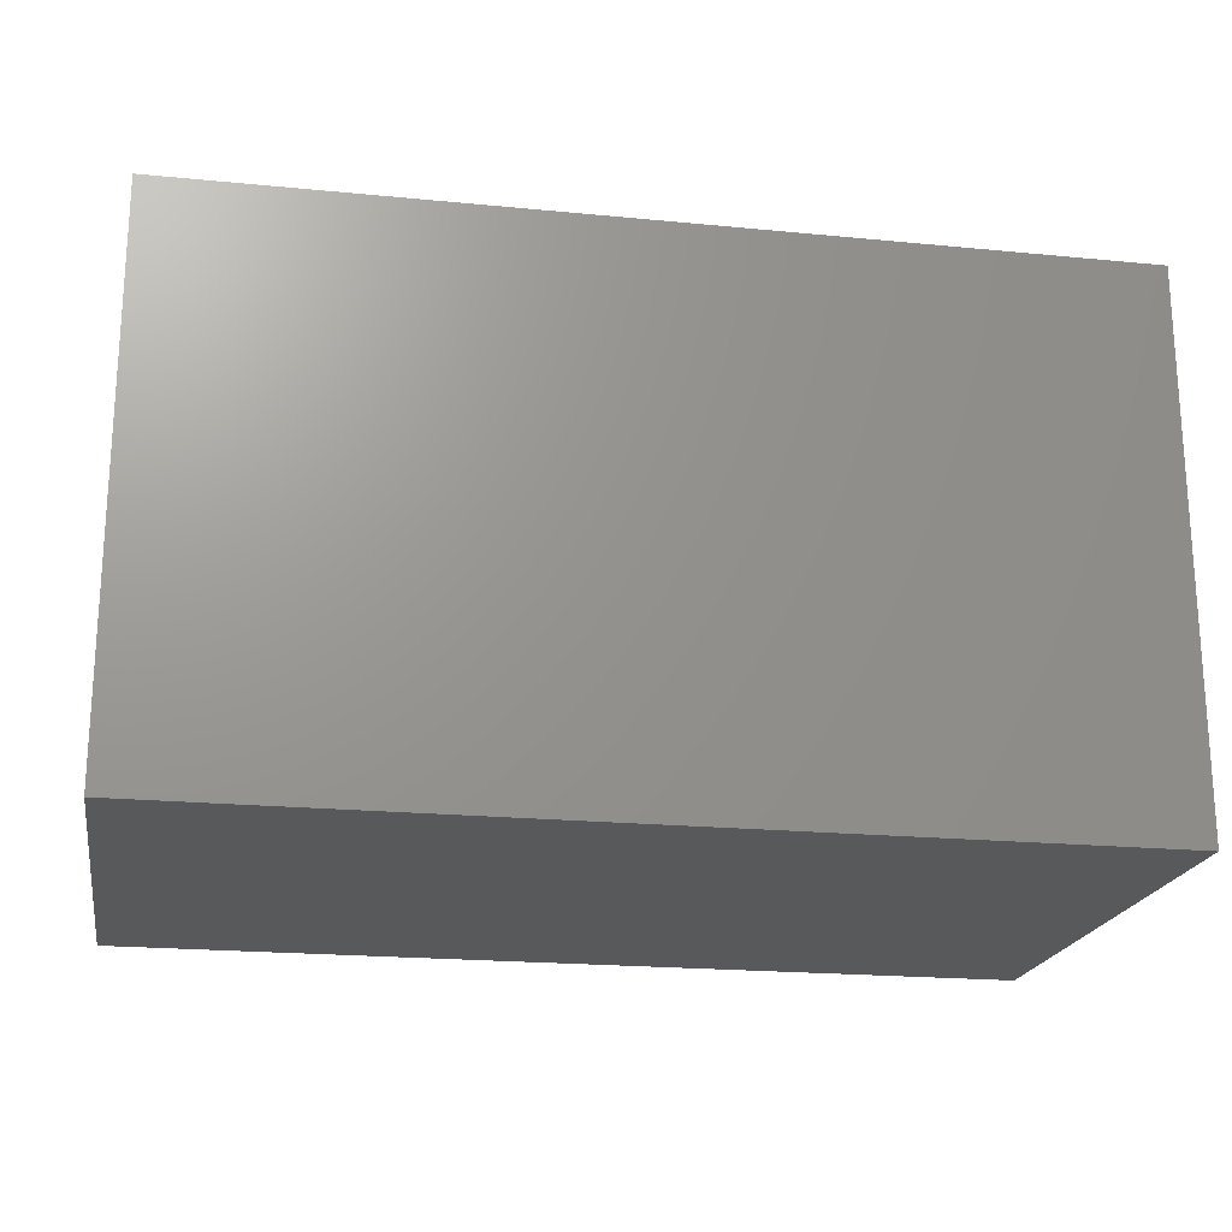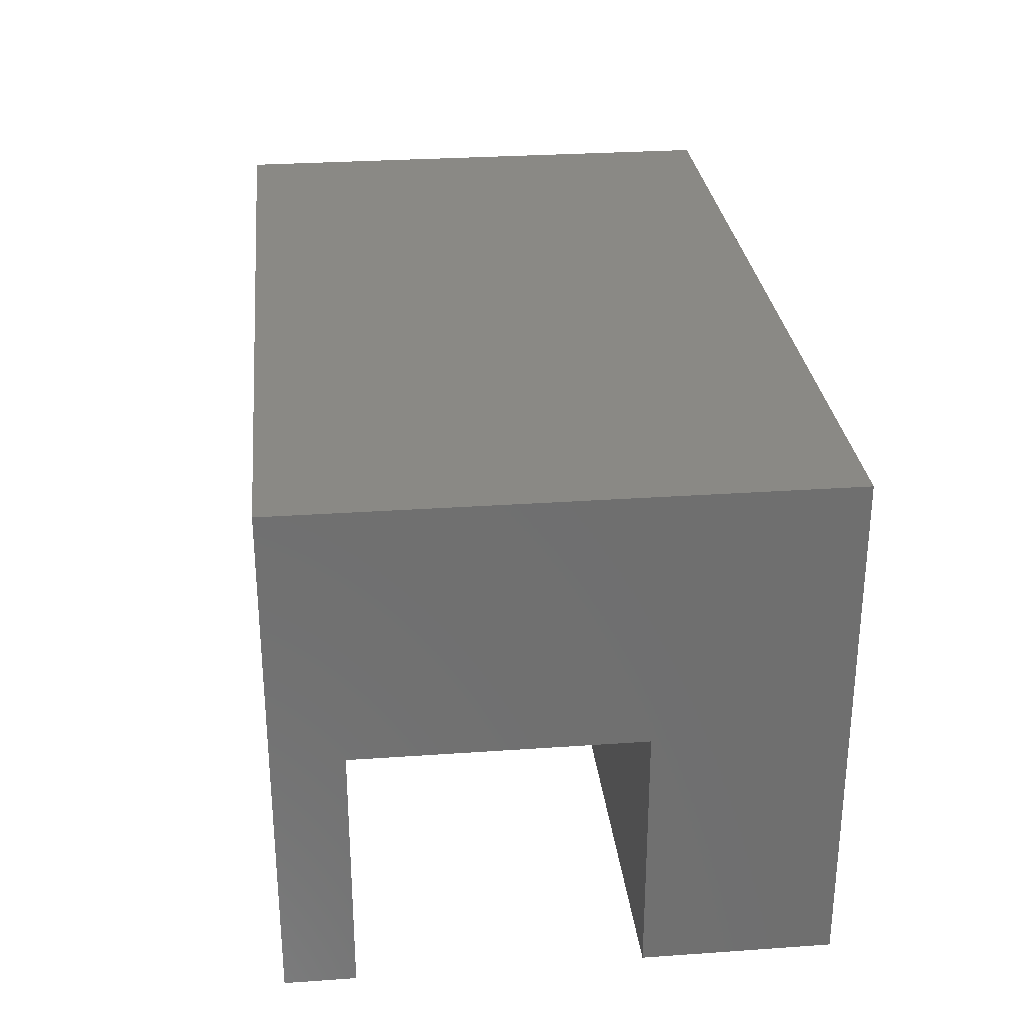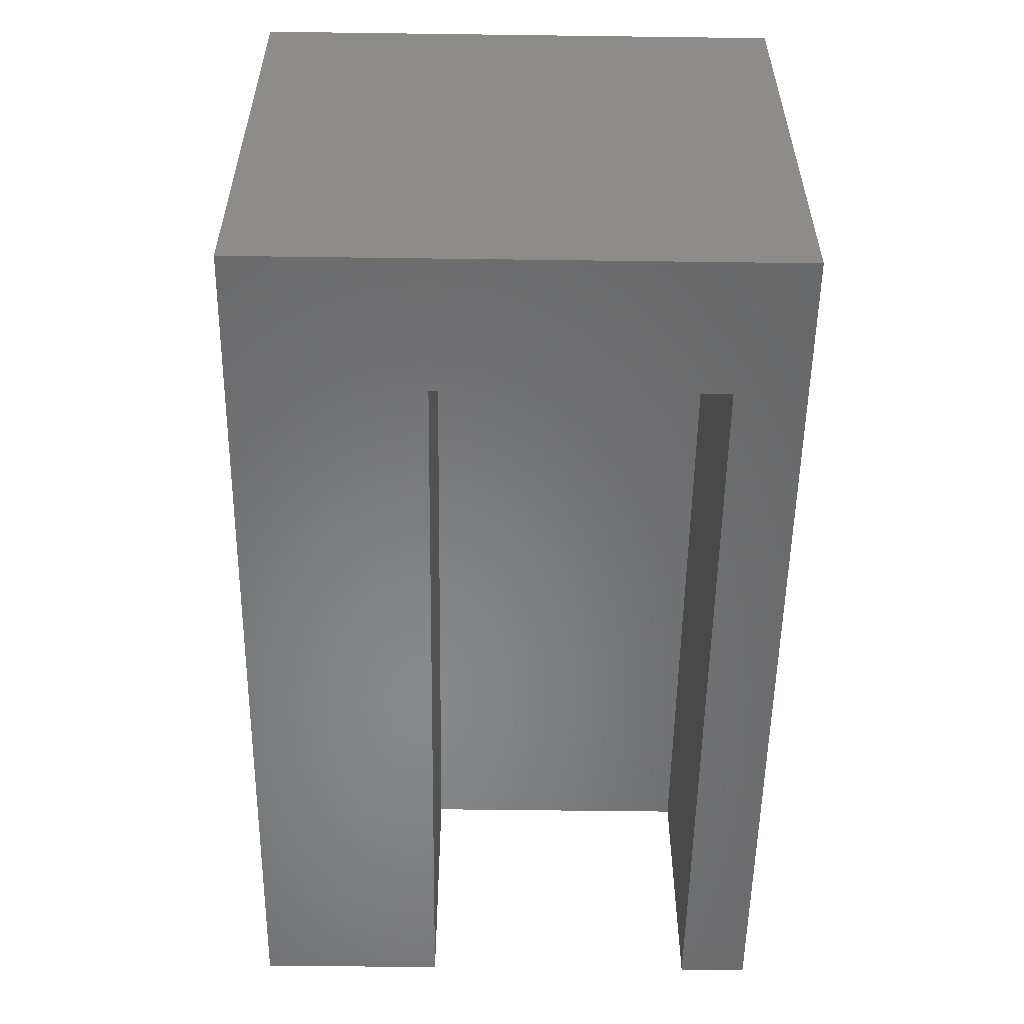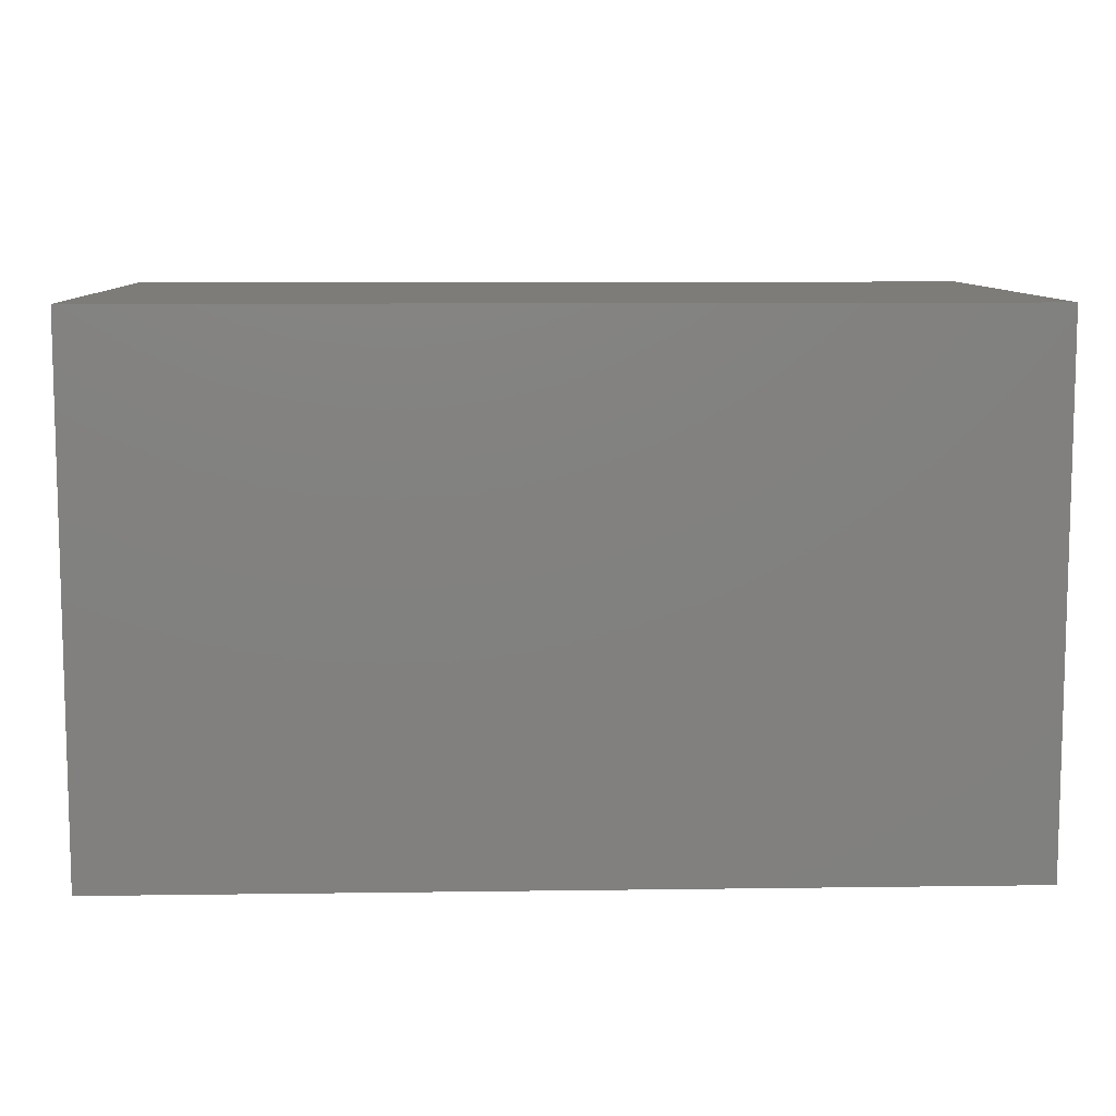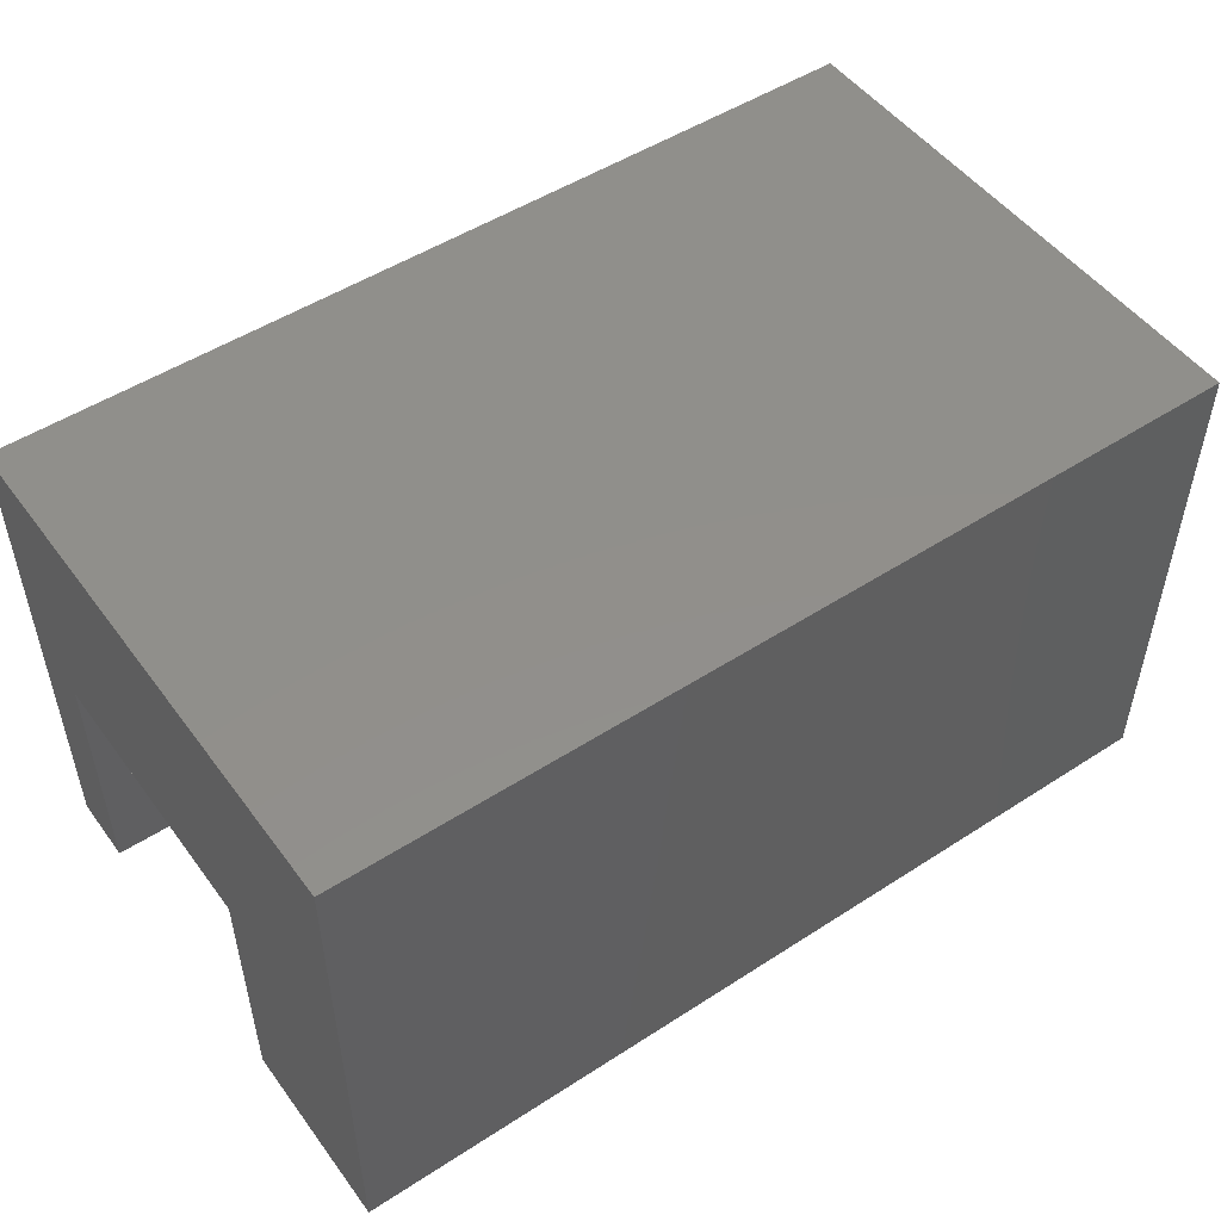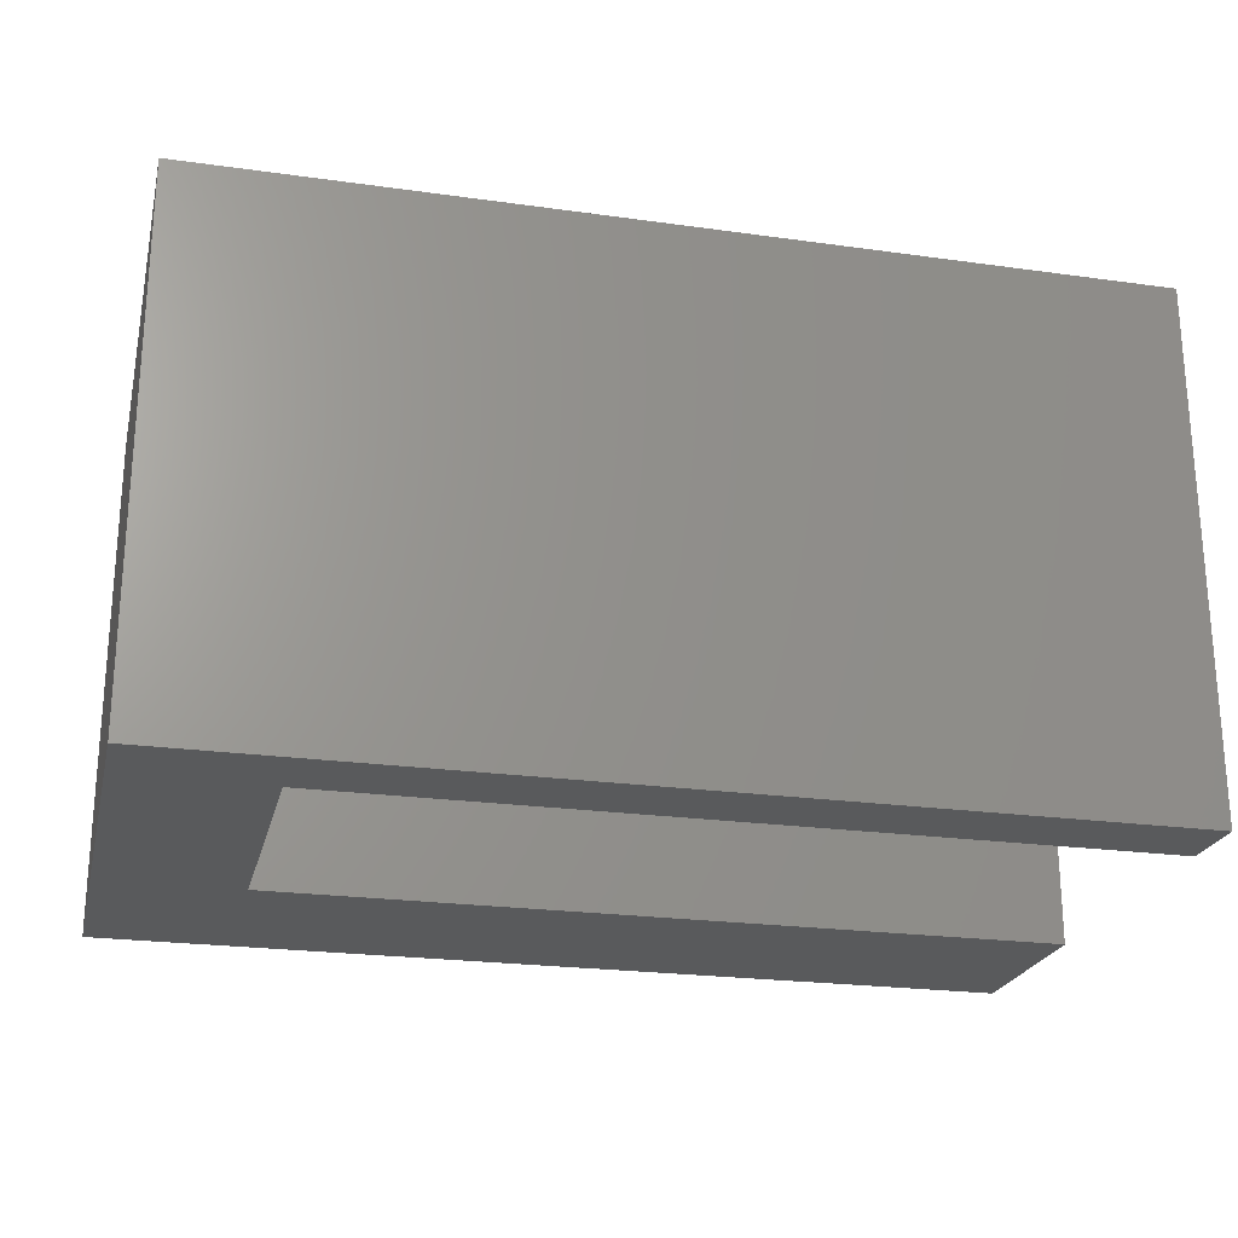
<metadata>
{"format":"stl","ext":"stl","renderer":"f3d","projection":"perspective","resolution":1024,"background":"white","views":[{"elev":-20.3,"azim":169.9,"up":"+Z"},{"elev":28.7,"azim":84.0,"up":"+Y"},{"elev":-54.8,"azim":-90.8,"up":"+Y"},{"elev":9.1,"azim":177.9,"up":"+Z"},{"elev":50.5,"azim":144.7,"up":"+Y"},{"elev":-23.2,"azim":-13.3,"up":"+Y"}]}
</metadata>
<code>
# stl→obj: 20 verts, 36 faces
v -0.0485 -0.01587 -0.03545
v -1.001 -0.5397 -0.03545
v -1.001 -0.01587 -0.03545
v -0.0485 -0.5397 -0.03545
v -1.001 -0.5397 0.5289
v -1.001 -0.01587 0.5289
v -0.0485 -0.2686 0.1614
v -0.0485 -0.5397 0.1614
v -0.0485 -0.2686 0.4563
v -0.0485 -0.5397 0.5289
v -0.0485 -0.5397 0.4563
v -0.0485 -0.01587 0.5289
v -1.001 0 -0.03545
v -0.0485 0 -0.03545
v -0.8571 -0.5397 0.1614
v -0.8571 -0.5397 0.4563
v -1.001 0 0.5289
v -0.0485 0 0.5289
v -0.8571 -0.2686 0.4563
v -0.8571 -0.2686 0.1614
f 1 2 3
f 1 4 2
f 3 5 6
f 3 2 5
f 7 8 4
f 1 7 4
f 9 10 11
f 12 9 7
f 12 7 1
f 12 10 9
f 1 3 13
f 1 13 14
f 5 2 15
f 16 5 15
f 4 15 2
f 8 15 4
f 10 16 11
f 10 5 16
f 6 10 12
f 6 5 10
f 3 6 17
f 3 17 13
f 12 1 14
f 12 14 18
f 11 19 9
f 11 16 19
f 9 20 7
f 9 19 20
f 7 15 8
f 7 20 15
f 18 14 13
f 18 13 17
f 19 16 15
f 19 15 20
f 6 12 18
f 6 18 17

</code>
